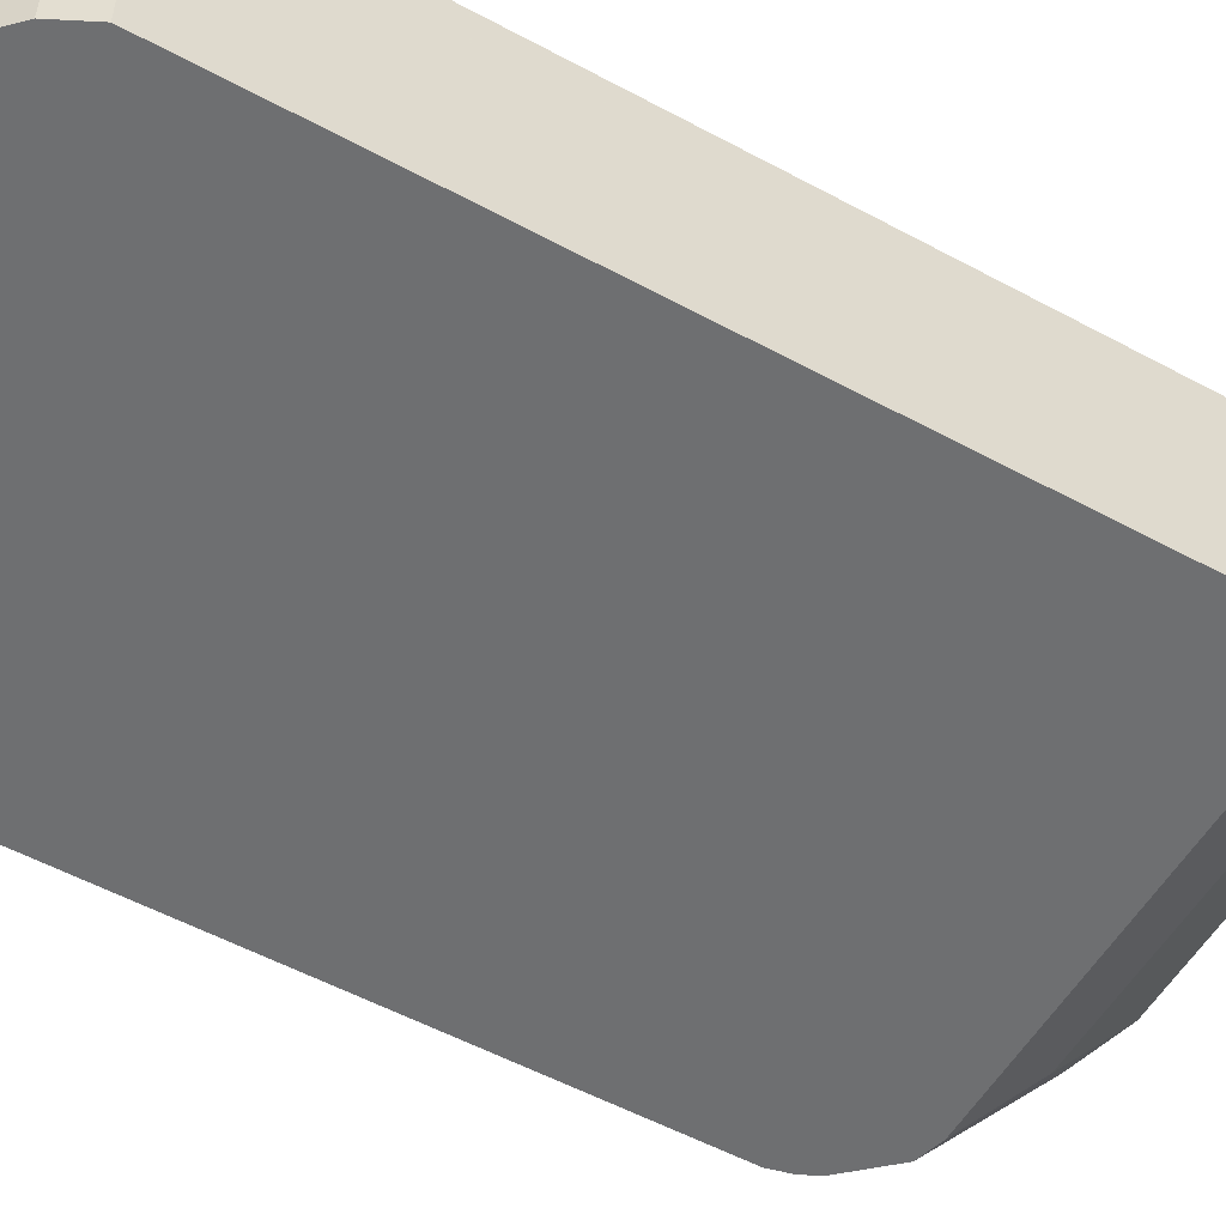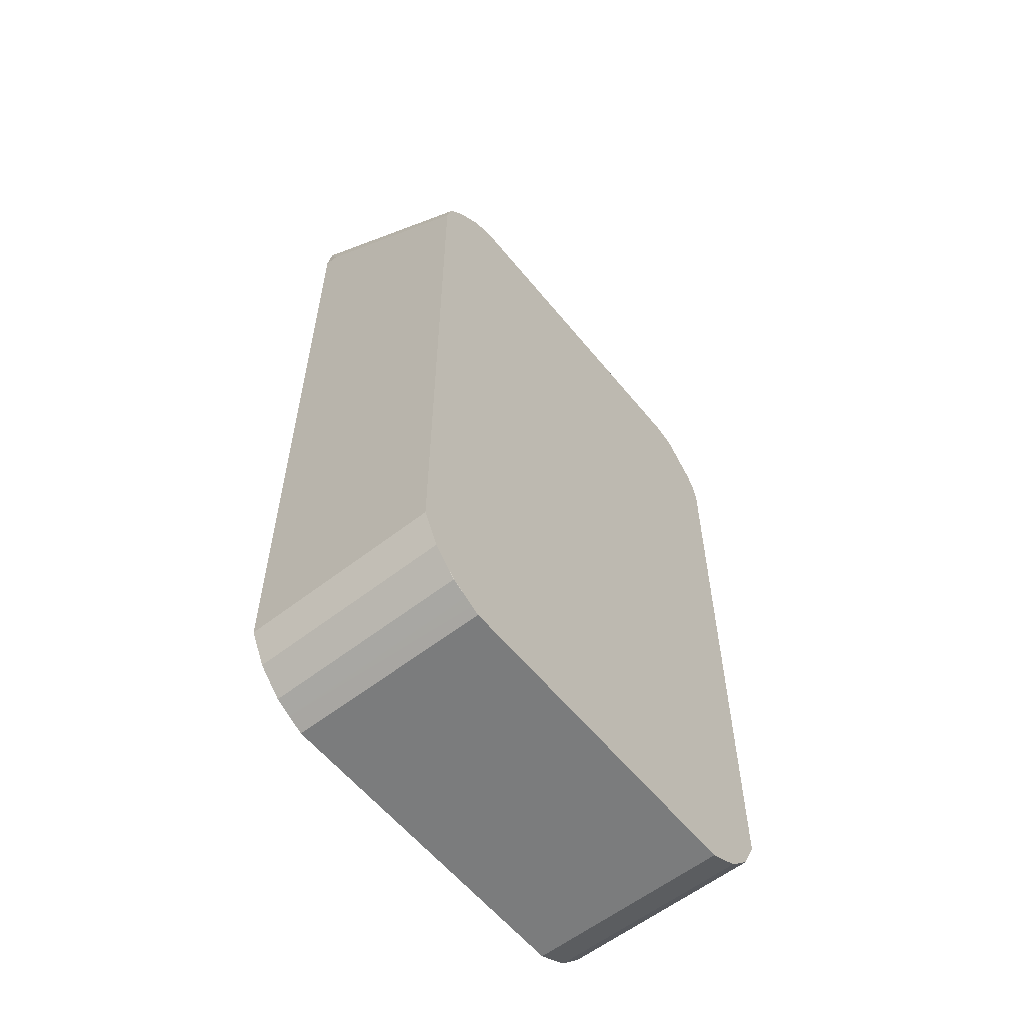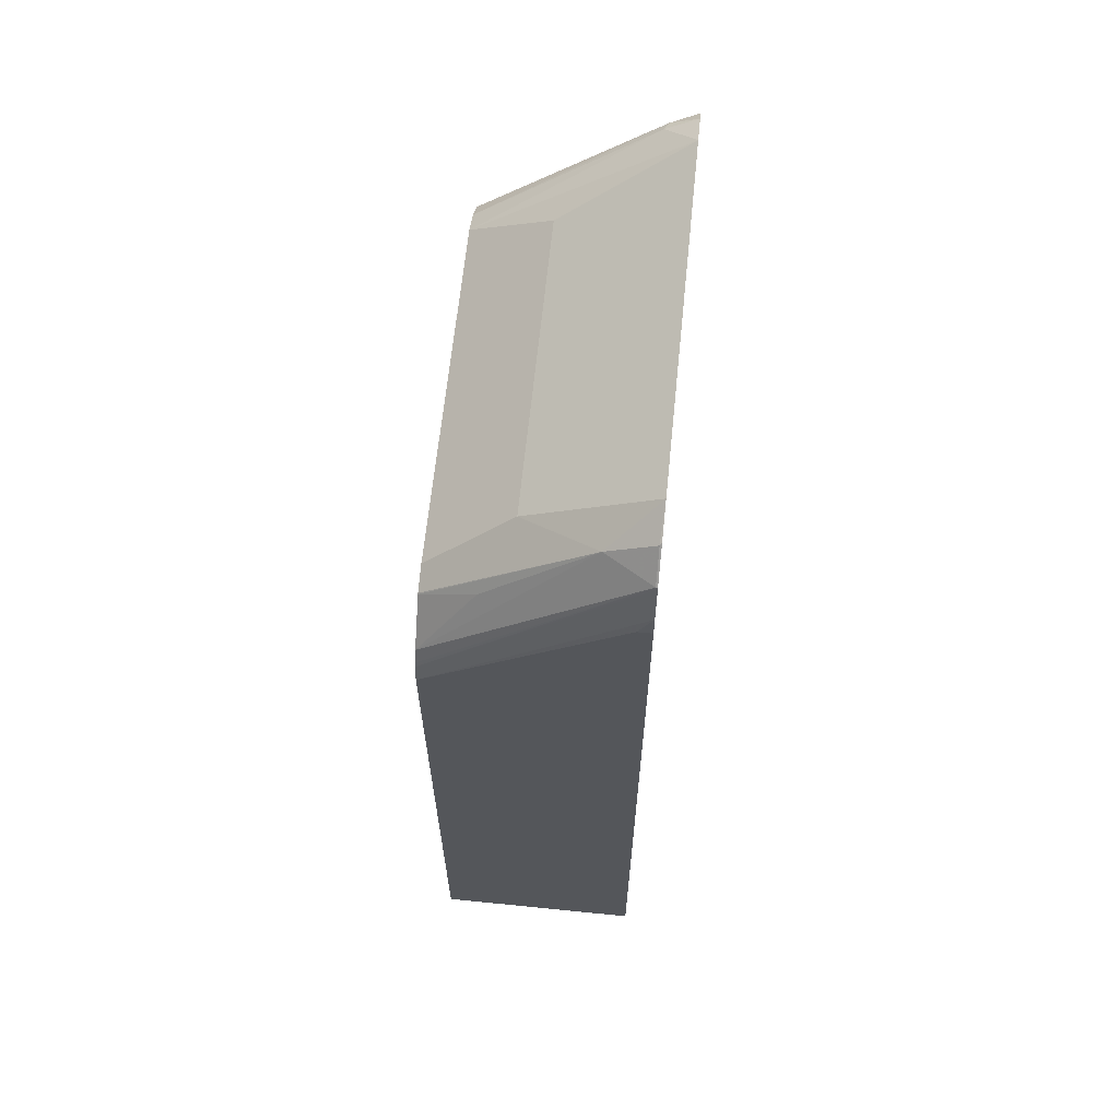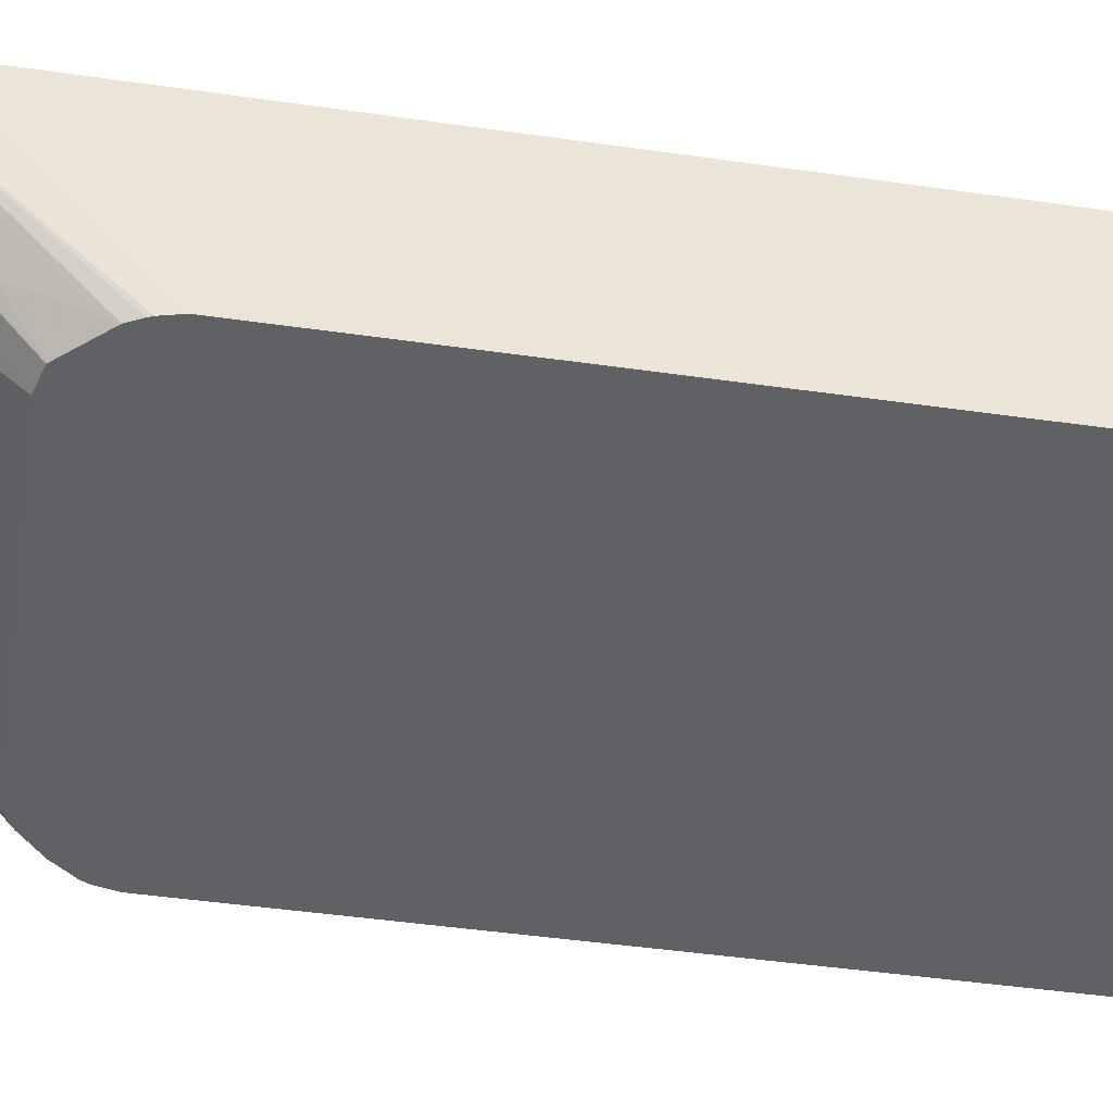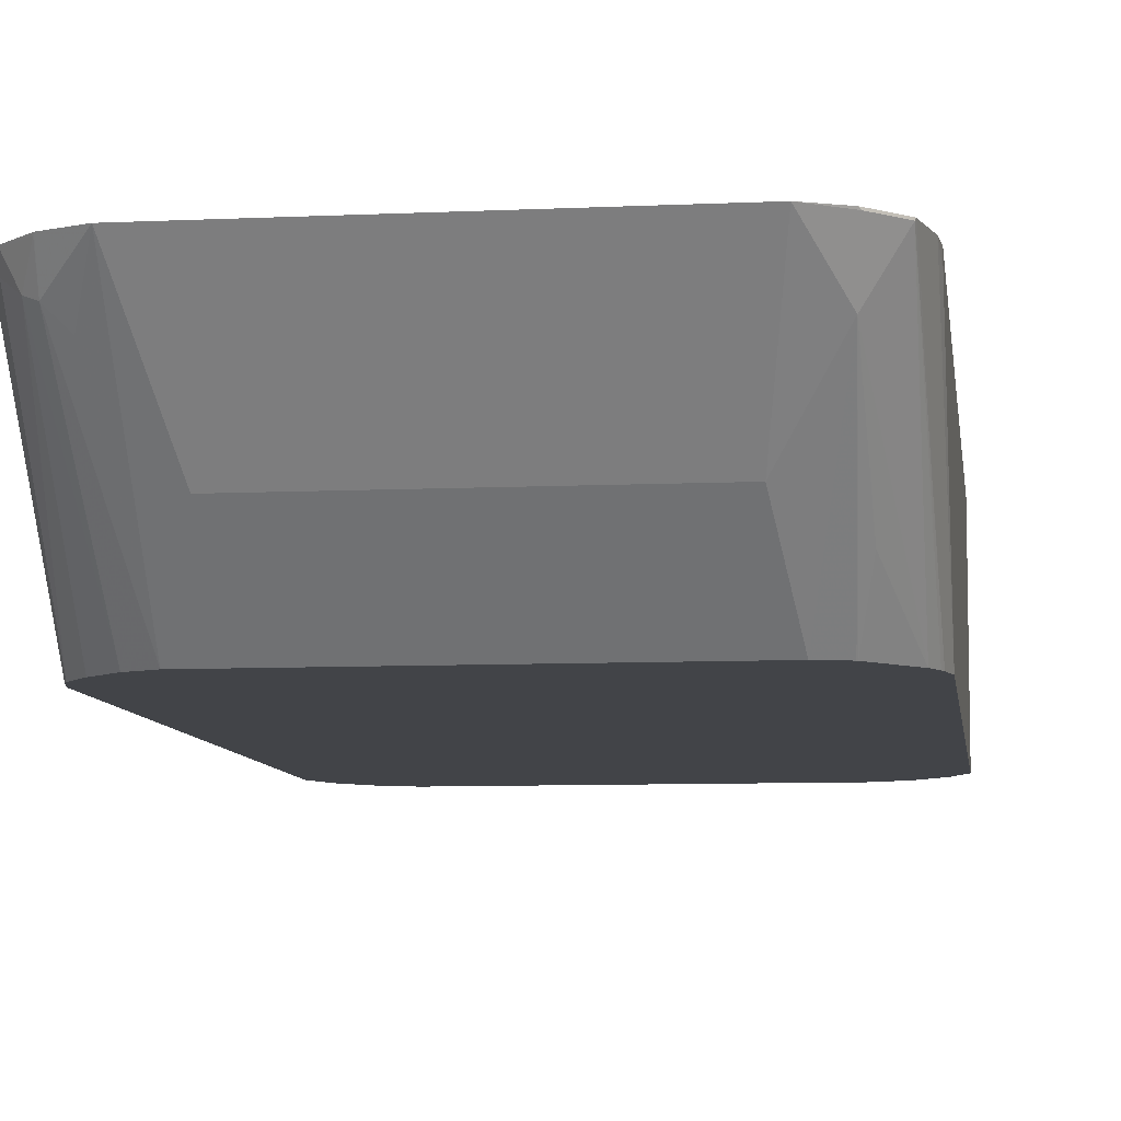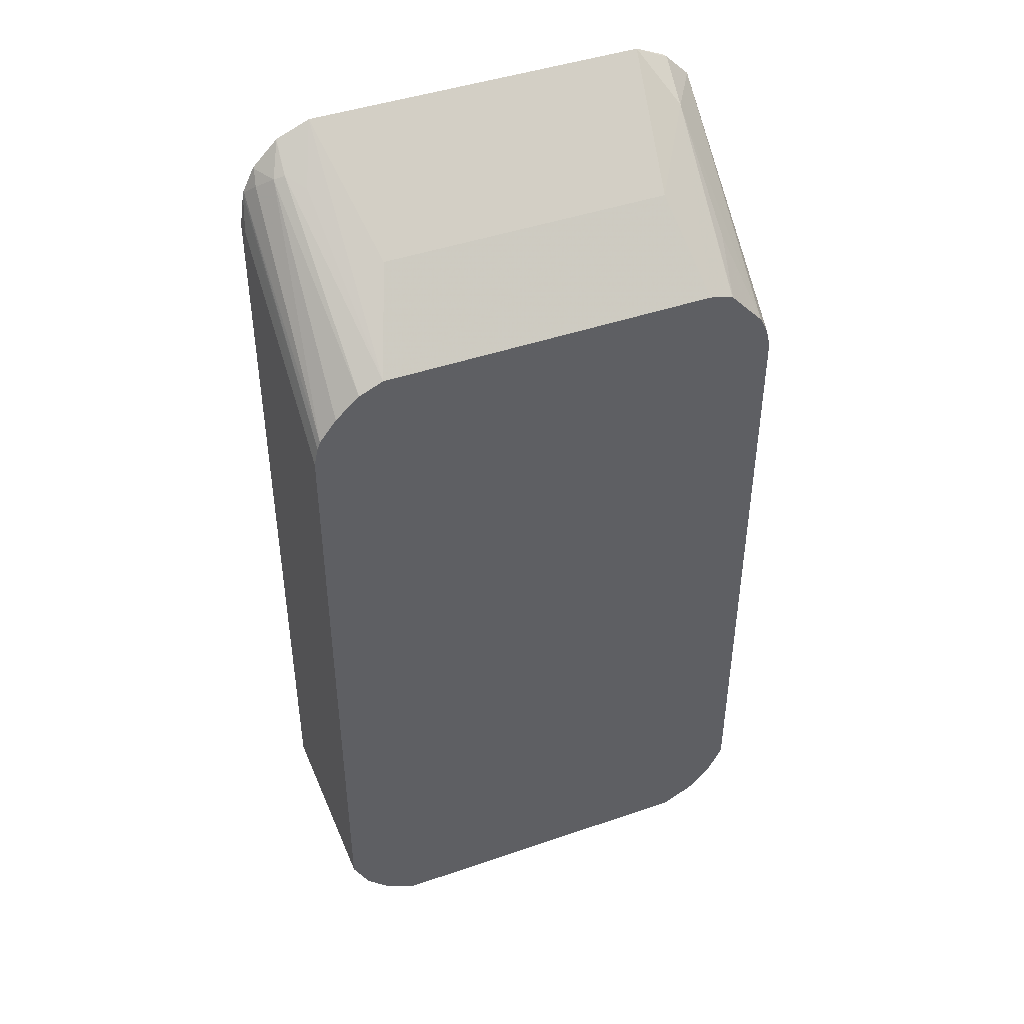
<metadata>
{"format":"obj","ext":"obj","renderer":"f3d","projection":"perspective","resolution":1024,"background":"white","views":[{"elev":-54.5,"azim":-119.8,"up":"+Y"},{"elev":-58.7,"azim":-51.2,"up":"+Z"},{"elev":64.3,"azim":95.8,"up":"+Z"},{"elev":-46.1,"azim":80.7,"up":"+Y"},{"elev":-8.1,"azim":7.4,"up":"+Y"},{"elev":44.2,"azim":-21.9,"up":"+Z"}]}
</metadata>
<code>
v -0.1806 -0.2425 -0.7765
v -0.1728 -0.2425 -0.7921
v -0.1806 -0.3914 -0.7765
v -0.1806 -0.2425 -0.1806
v -0.1685 -0.2425 -0.8006
v -0.1685 -0.3913 -0.8006
v -0.1745 -0.3914 -0.7886
v -0.1806 -0.3914 -0.289
v -0.1806 -0.2528 -0.1806
v -0.1767 -0.2425 -0.1548
v -0.1685 -0.3914 -0.8006
v -0.1505 -0.2425 -0.8187
v -0.1686 -0.3914 -0.8005
v -0.1776 -0.3914 -0.2753
v -0.1761 -0.2438 -0.1535
v -0.1758 -0.2425 -0.1523
v -0.1505 -0.3913 -0.8187
v -0.1505 -0.3914 -0.8186
v -0.1385 -0.2425 -0.8247
v -0.1753 -0.3914 -0.2694
v -0.1693 -0.2528 -0.1445
v -0.167 -0.2438 -0.1355
v -0.1719 -0.2425 -0.1445
v -0.1504 -0.3914 -0.8187
v -0.1385 -0.3914 -0.8247
v -0.1264 -0.2425 -0.8307
v -0.1323 -0.3914 -0.8278
v -0.1625 -0.3914 -0.2528
v -0.158 -0.2619 -0.1355
v -0.168 -0.2425 -0.1368
v -0.149 -0.2438 -0.1174
v -0.1664 -0.2425 -0.1342
v -0.1264 -0.3914 -0.8307
v 0.1264 -0.2425 -0.8307
v -0.1445 -0.3914 -0.2368
v -0.1505 -0.2649 -0.1325
v -0.1484 -0.2425 -0.1162
v -0.1509 -0.2425 -0.1187
v 0.1264 -0.3914 -0.8307
v 0.1345 -0.3914 -0.8267
v 0.1385 -0.2425 -0.8247
v -0.1264 -0.3914 -0.2287
v -0.1385 -0.2769 -0.1385
v -0.1239 -0.2425 -0.1058
v 0.1385 -0.3914 -0.8247
v 0.1505 -0.2425 -0.8187
v 0.1264 -0.3914 -0.2287
v -0.1023 -0.3311 -0.1746
v 0.1289 -0.2425 -0.1058
v 0.1505 -0.3914 -0.8187
v 0.1685 -0.2425 -0.8006
v 0.1445 -0.3914 -0.2337
v 0.1505 -0.2769 -0.1385
v 0.1144 -0.3311 -0.1746
v 0.1535 -0.2438 -0.1174
v 0.1522 -0.2425 -0.1162
v 0.1685 -0.3914 -0.8006
v 0.1726 -0.3914 -0.7926
v 0.1745 -0.2425 -0.7886
v 0.1451 -0.3914 -0.2342
v 0.1535 -0.3522 -0.2077
v 0.171 -0.3914 -0.2625
v 0.1715 -0.2438 -0.1355
v 0.1535 -0.2425 -0.1174
v 0.1703 -0.2425 -0.1342
v 0.1806 -0.2425 -0.7765
v 0.1806 -0.3914 -0.7765
v 0.1758 -0.3914 -0.2719
v 0.1722 -0.2425 -0.1368
v 0.1715 -0.2425 -0.1355
v 0.1771 -0.3914 -0.2751
v 0.1806 -0.2425 -0.1806
v 0.1806 -0.3914 -0.289
v 0.179 -0.2425 -0.1641
v 0.1806 -0.2528 -0.1806
f 29 36 31
f 34 40 39
f 29 35 36
f 31 37 38
f 31 38 32
f 31 36 37
f 34 41 40
f 40 41 45
f 36 43 44
f 36 44 37
f 36 42 43
f 41 50 45
f 41 46 50
f 28 35 29
f 35 42 36
f 26 39 33
f 15 23 16
f 26 33 27
f 15 21 22
f 42 47 54
f 15 22 23
f 15 20 21
f 17 24 18
f 17 25 24
f 19 26 27
f 19 27 25
f 20 28 29
f 20 29 21
f 21 29 22
f 22 30 23
f 22 29 31
f 22 31 32
f 22 32 30
f 26 34 39
f 42 54 48
f 69 71 74
f 42 44 43
f 58 59 66
f 58 66 67
f 60 62 61
f 62 68 63
f 63 69 70
f 63 70 65
f 63 68 71
f 63 71 69
f 66 72 75
f 66 75 73
f 66 73 67
f 71 73 74
f 72 74 75
f 73 75 74
f 14 20 15
f 55 65 64
f 42 48 44
f 55 63 65
f 53 60 61
f 44 48 54
f 44 54 49
f 46 51 57
f 46 57 50
f 47 52 53
f 47 53 54
f 49 53 55
f 49 55 56
f 49 54 53
f 51 58 57
f 51 59 58
f 52 60 53
f 53 61 62
f 53 62 63
f 53 63 55
f 55 64 56
f 12 25 17
f 11 17 18
f 1 4 10
f 1 74 72
f 1 66 59
f 1 59 51
f 1 51 46
f 1 46 41
f 1 41 34
f 1 69 74
f 1 34 26
f 1 19 12
f 1 12 5
f 1 5 2
f 2 5 6
f 2 6 7
f 2 7 3
f 1 26 19
f 1 70 69
f 1 65 70
f 1 64 65
f 12 19 25
f 1 2 3
f 1 3 8
f 1 8 9
f 1 9 4
f 1 10 16
f 1 16 23
f 1 23 30
f 1 30 32
f 1 32 38
f 1 38 37
f 1 37 44
f 1 44 49
f 1 49 56
f 1 56 64
f 3 7 13
f 3 13 11
f 1 72 66
f 3 18 24
f 3 42 35
f 3 35 28
f 3 28 20
f 3 20 14
f 3 14 8
f 4 9 10
f 5 11 6
f 5 12 11
f 6 11 13
f 6 13 7
f 8 14 10
f 3 11 18
f 10 15 16
f 10 14 15
f 11 12 17
f 3 47 42
f 3 52 47
f 8 10 9
f 3 62 60
f 3 60 52
f 3 25 27
f 3 33 39
f 3 39 40
f 3 40 45
f 3 45 50
f 3 50 57
f 3 27 33
f 3 58 67
f 3 67 73
f 3 73 71
f 3 71 68
f 3 24 25
f 3 68 62
f 3 57 58

</code>
